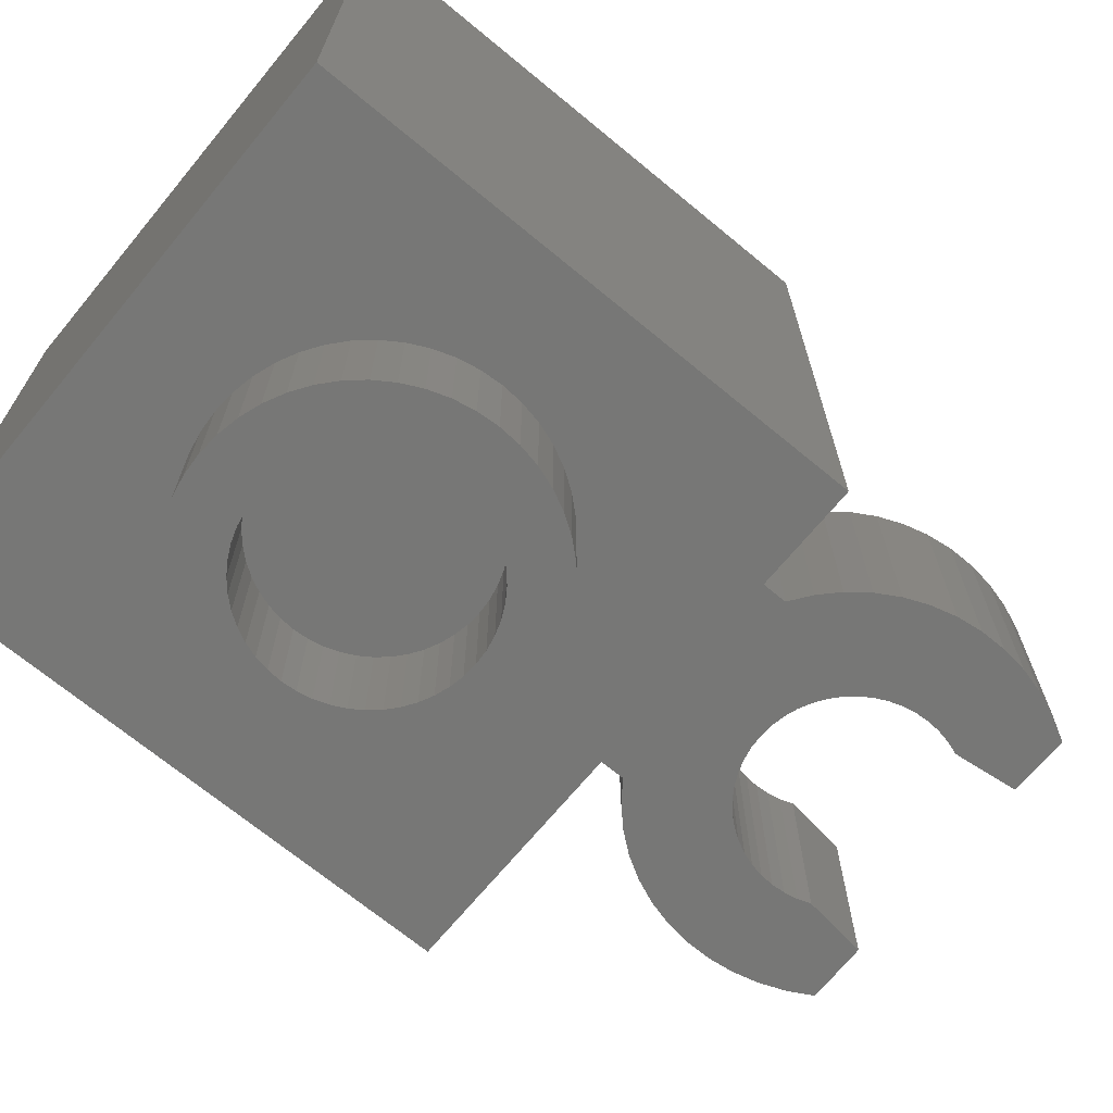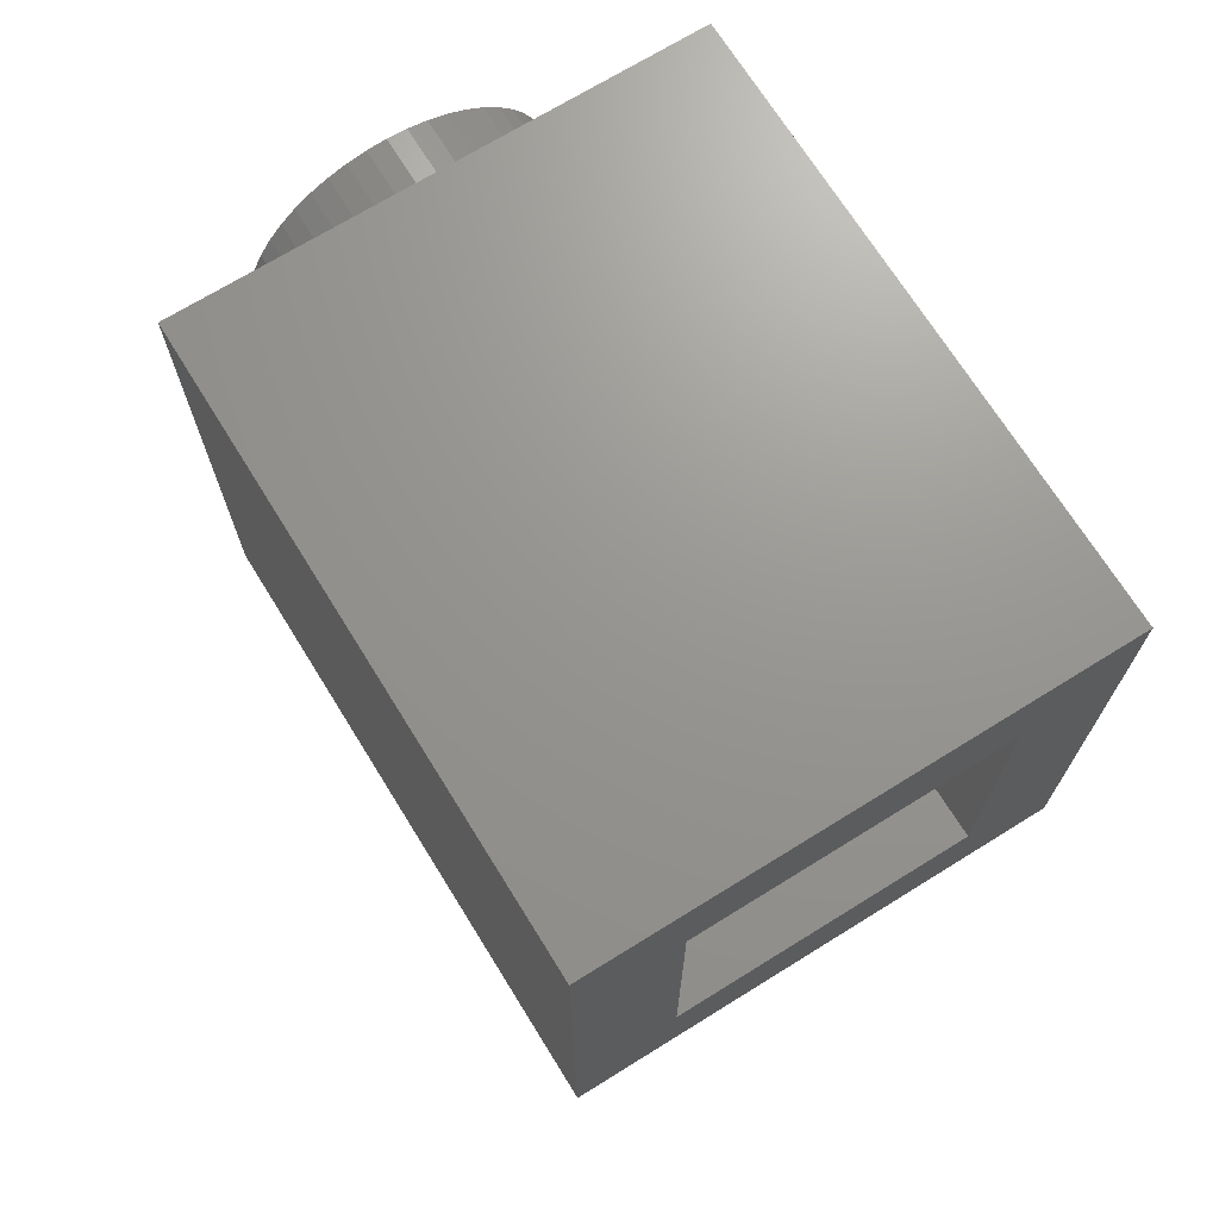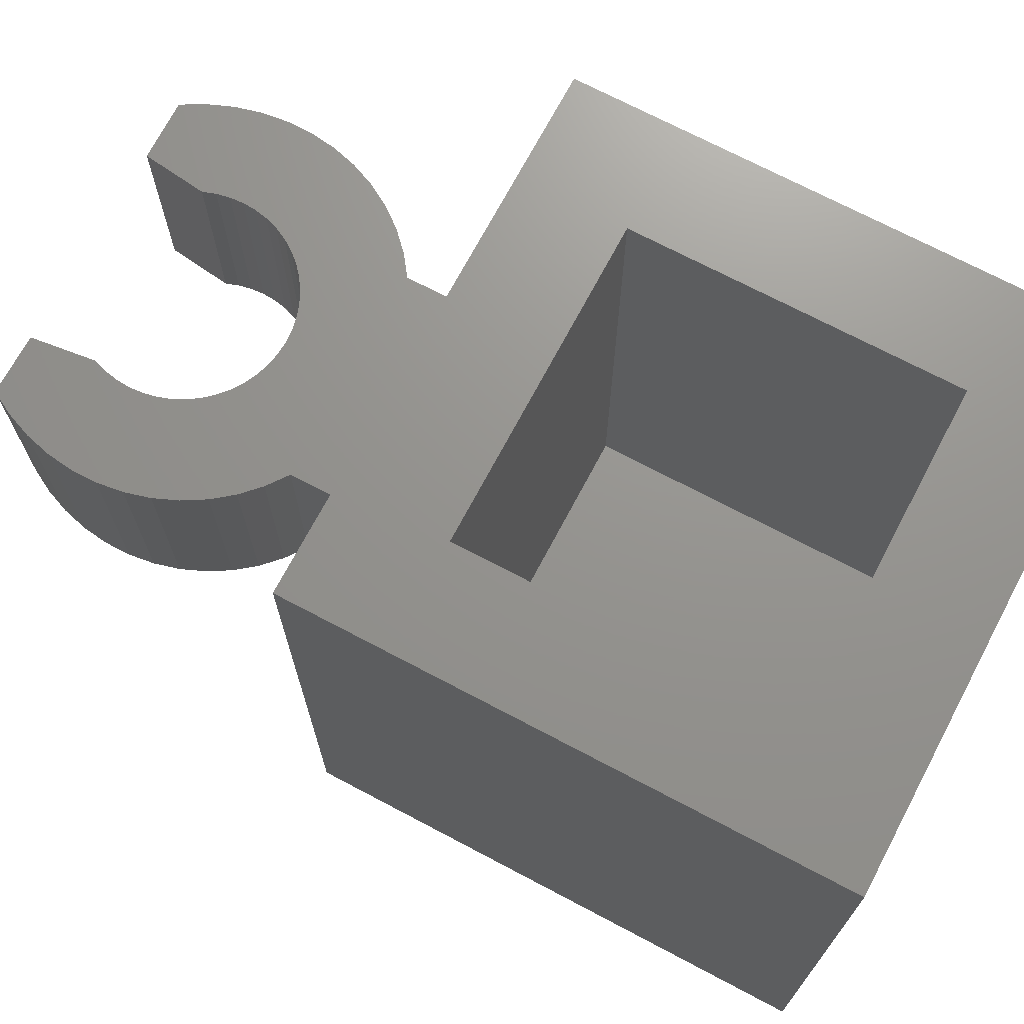
<metadata>
{"format":"stl","ext":"stl","renderer":"f3d","projection":"perspective","resolution":1024,"background":"white","views":[{"elev":-69.5,"azim":50.4,"up":"+Y"},{"elev":70.4,"azim":148.2,"up":"+Z"},{"elev":71.0,"azim":-62.1,"up":"+Y"}]}
</metadata>
<code>
# stl→obj: 352 verts, 568 faces
v -4 9.6 4
v 4 9.6 4
v 2.4 9.6 2.4
v -2.4 9.6 2.4
v 4 9.6 -4
v 2.4 9.6 -2.4
v -4 9.6 -4
v -2.4 9.6 -2.4
v -2.4 1.6 2.4
v 2.4 1.6 2.4
v 2.4 1.6 -2.4
v -2.4 1.6 -2.4
v 4 0 4
v -4 0 -4
v 4 0 -4
v -4 0 4
v 1.676 6.4 -4
v -1.676 6.4 -4
v -1.676 3.2 -4
v 1.676 3.2 -4
v 1.586 3.2 -7.791
v 1.6 3.2 -8
v 1.6 3.2 -6.4
v 1.545 3.2 -7.586
v 1.478 3.2 -7.388
v 1.386 3.2 -7.2
v 1.269 3.2 -7.026
v 1.131 3.2 -6.869
v 0.9741 3.2 -6.731
v 0.8 3.2 -6.614
v 0.6123 3.2 -6.522
v 0.4141 3.2 -6.455
v 0.2088 3.2 -6.414
v 0 3.2 -6.4
v 1.6 3.2 -9.6
v 1.586 3.2 -8.209
v 1.545 3.2 -8.414
v 1.478 3.2 -8.612
v 1.676 3.2 -5.369
v 2.53 3.2 -9.612
v 2.727 3.2 -9.255
v 1.992 3.2 -5.602
v 2.878 3.2 -8.876
v 2.274 3.2 -5.875
v 2.979 3.2 -8.482
v 2.517 3.2 -6.186
v 3.029 3.2 -8.08
v 2.717 3.2 -6.527
v 3.028 3.2 -7.677
v 2.87 3.2 -6.894
v 2.974 3.2 -7.279
v -1.586 3.2 -7.791
v -1.6 3.2 -6.4
v -1.6 3.2 -8
v -1.545 3.2 -7.586
v -1.478 3.2 -7.388
v -1.386 3.2 -7.2
v -1.269 3.2 -7.026
v -1.131 3.2 -6.869
v -0.9741 3.2 -6.731
v -0.8 3.2 -6.614
v -0.6123 3.2 -6.522
v -0.4141 3.2 -6.455
v -0.2088 3.2 -6.414
v -1.6 3.2 -9.6
v -1.586 3.2 -8.209
v -1.545 3.2 -8.414
v -1.478 3.2 -8.612
v -1.676 3.2 -5.369
v -2.727 3.2 -9.255
v -2.53 3.2 -9.612
v -1.992 3.2 -5.602
v -2.878 3.2 -8.876
v -2.274 3.2 -5.875
v -2.979 3.2 -8.482
v -2.517 3.2 -6.186
v -3.029 3.2 -8.08
v -2.717 3.2 -6.527
v -3.028 3.2 -7.677
v -2.87 3.2 -6.894
v -2.974 3.2 -7.279
v -1.586 6.4 -7.791
v -1.6 6.4 -8
v -1.6 6.4 -6.4
v -1.545 6.4 -7.586
v -1.478 6.4 -7.388
v -1.386 6.4 -7.2
v -1.269 6.4 -7.026
v -1.131 6.4 -6.869
v -0.9741 6.4 -6.731
v -0.8 6.4 -6.614
v -0.6123 6.4 -6.522
v -0.4141 6.4 -6.455
v -0.2088 6.4 -6.414
v 0 6.4 -6.4
v -1.6 6.4 -9.6
v -1.586 6.4 -8.209
v -1.545 6.4 -8.414
v -1.478 6.4 -8.612
v -1.676 6.4 -5.369
v -2.53 6.4 -9.612
v -2.727 6.4 -9.255
v -1.992 6.4 -5.602
v -2.878 6.4 -8.876
v -2.274 6.4 -5.875
v -2.979 6.4 -8.482
v -2.517 6.4 -6.186
v -3.029 6.4 -8.08
v -2.717 6.4 -6.527
v -3.028 6.4 -7.677
v -2.87 6.4 -6.894
v -2.974 6.4 -7.279
v 1.586 6.4 -7.791
v 1.6 6.4 -6.4
v 1.6 6.4 -8
v 1.545 6.4 -7.586
v 1.478 6.4 -7.388
v 1.386 6.4 -7.2
v 1.269 6.4 -7.026
v 1.131 6.4 -6.869
v 0.9741 6.4 -6.731
v 0.8 6.4 -6.614
v 0.6123 6.4 -6.522
v 0.4141 6.4 -6.455
v 0.2088 6.4 -6.414
v 1.545 6.4 -8.414
v 1.478 6.4 -8.612
v 1.586 6.4 -8.209
v 1.546 6.4 -7.586
v 1.546 3.2 -7.586
v 0.974 6.4 -6.731
v 0.974 3.2 -6.731
v 0.7999 6.4 -6.614
v 0.7999 3.2 -6.614
v 0.2089 6.4 -6.414
v 0.2089 3.2 -6.414
v -0 6.4 -6.4
v -0 3.2 -6.4
v -0.2089 6.4 -6.414
v -0.2089 3.2 -6.414
v -0.4141 6.4 -6.454
v -0.4141 3.2 -6.454
v -0.974 6.4 -6.731
v -0.974 3.2 -6.731
v -1.546 6.4 -8.414
v -1.546 3.2 -8.414
v 1.6 6.4 -9.6
v 1.676 6.4 -5.369
v 2.727 6.4 -9.255
v 2.53 6.4 -9.612
v 1.992 6.4 -5.602
v 2.878 6.4 -8.876
v 2.274 6.4 -5.875
v 2.979 6.4 -8.482
v 2.517 6.4 -6.186
v 3.029 6.4 -8.08
v 2.717 6.4 -6.527
v 3.028 6.4 -7.677
v 2.87 6.4 -6.894
v 2.974 6.4 -7.279
v -0.2088 -1.6 1.586
v 0 0 1.6
v 0 -1.6 1.6
v -0.2088 0 1.586
v -0.4141 -1.6 1.545
v -0.4141 0 1.545
v -0.6123 -1.6 1.478
v -0.6123 0 1.478
v -0.8 -1.6 1.386
v -0.8 0 1.386
v -0.9741 -1.6 1.269
v -0.9741 0 1.269
v -1.131 -1.6 1.131
v -1.131 0 1.131
v -1.269 -1.6 0.9741
v -1.269 0 0.9741
v -1.386 -1.6 0.8
v -1.386 0 0.8
v -1.478 -1.6 0.6123
v -1.478 0 0.6123
v -1.545 -1.6 0.4141
v -1.545 0 0.4141
v -1.586 -1.6 0.2088
v -1.586 0 0.2088
v -1.6 -1.6 0
v -1.6 0 0
v -1.586 -1.6 -0.2088
v -1.586 0 -0.2088
v -1.545 -1.6 -0.4141
v -1.545 0 -0.4141
v -1.478 -1.6 -0.6123
v -1.478 0 -0.6123
v -1.386 -1.6 -0.8
v -1.386 0 -0.8
v -1.269 -1.6 -0.9741
v -1.269 0 -0.9741
v -1.131 -1.6 -1.131
v -1.131 0 -1.131
v -0.9741 -1.6 -1.269
v -0.9741 0 -1.269
v -0.8 -1.6 -1.386
v -0.8 0 -1.386
v -0.6123 -1.6 -1.478
v -0.6123 0 -1.478
v -0.4141 -1.6 -1.545
v -0.4141 0 -1.545
v -0.2088 -1.6 -1.586
v -0.2088 0 -1.586
v 0 -1.6 -1.6
v 0 0 -1.6
v 0.2088 -1.6 -1.586
v 0.2088 0 -1.586
v 0.4141 -1.6 -1.545
v 0.4141 0 -1.545
v 0.6123 -1.6 -1.478
v 0.6123 0 -1.478
v 0.8 -1.6 -1.386
v 0.8 0 -1.386
v 0.9741 -1.6 -1.269
v 0.9741 0 -1.269
v 1.131 -1.6 -1.131
v 1.131 0 -1.131
v 1.269 -1.6 -0.9741
v 1.269 0 -0.9741
v 1.386 -1.6 -0.8
v 1.386 0 -0.8
v 1.478 -1.6 -0.6123
v 1.478 0 -0.6123
v 1.545 -1.6 -0.4141
v 1.545 0 -0.4141
v 1.586 -1.6 -0.2088
v 1.586 0 -0.2088
v 1.6 -1.6 0
v 1.6 0 0
v 1.586 -1.6 0.2088
v 1.586 0 0.2088
v 1.545 -1.6 0.4141
v 1.545 0 0.4141
v 1.478 -1.6 0.6123
v 1.478 0 0.6123
v 1.386 -1.6 0.8
v 1.386 0 0.8
v 1.269 -1.6 0.9741
v 1.269 0 0.9741
v 1.131 -1.6 1.131
v 1.131 0 1.131
v 0.9741 -1.6 1.269
v 0.9741 0 1.269
v 0.8 -1.6 1.386
v 0.8 0 1.386
v 0.6123 -1.6 1.478
v 0.6123 0 1.478
v 0.4141 -1.6 1.545
v 0.4141 0 1.545
v 0.2088 -1.6 1.586
v 0.2088 0 1.586
v -0.3132 -1.6 2.379
v 0 -1.6 2.4
v 0 0 2.4
v -0.3132 0 2.379
v -0.6211 -1.6 2.318
v -0.6211 0 2.318
v -0.9185 -1.6 2.217
v -0.9185 0 2.217
v -1.2 -1.6 2.078
v -1.2 0 2.078
v -1.461 -1.6 1.904
v -1.461 0 1.904
v -1.697 -1.6 1.697
v -1.697 0 1.697
v -1.904 -1.6 1.461
v -1.904 0 1.461
v -2.078 -1.6 1.2
v -2.078 0 1.2
v -2.217 -1.6 0.9185
v -2.217 0 0.9185
v -2.318 -1.6 0.6211
v -2.318 0 0.6211
v -2.379 -1.6 0.3132
v -2.379 0 0.3132
v -2.4 -1.6 0
v -2.4 0 0
v -2.379 -1.6 -0.3132
v -2.379 0 -0.3132
v -2.318 -1.6 -0.6211
v -2.318 0 -0.6211
v -2.217 -1.6 -0.9185
v -2.217 0 -0.9185
v -2.078 -1.6 -1.2
v -2.078 0 -1.2
v -1.904 -1.6 -1.461
v -1.904 0 -1.461
v -1.697 -1.6 -1.697
v -1.697 0 -1.697
v -1.461 -1.6 -1.904
v -1.461 0 -1.904
v -1.2 -1.6 -2.078
v -1.2 0 -2.078
v -0.9185 -1.6 -2.217
v -0.9185 0 -2.217
v -0.6211 -1.6 -2.318
v -0.6211 0 -2.318
v -0.3132 -1.6 -2.379
v -0.3132 0 -2.379
v 0 -1.6 -2.4
v 0 0 -2.4
v 0.3132 -1.6 -2.379
v 0.3132 0 -2.379
v 0.6211 -1.6 -2.318
v 0.6211 0 -2.318
v 0.9185 -1.6 -2.217
v 0.9185 0 -2.217
v 1.2 -1.6 -2.078
v 1.2 0 -2.078
v 1.461 -1.6 -1.904
v 1.461 0 -1.904
v 1.697 -1.6 -1.697
v 1.697 0 -1.697
v 1.904 -1.6 -1.461
v 1.904 0 -1.461
v 2.078 -1.6 -1.2
v 2.078 0 -1.2
v 2.217 -1.6 -0.9185
v 2.217 0 -0.9185
v 2.318 -1.6 -0.6211
v 2.318 0 -0.6211
v 2.379 -1.6 -0.3132
v 2.379 0 -0.3132
v 2.4 -1.6 0
v 2.4 0 0
v 2.379 -1.6 0.3132
v 2.379 0 0.3132
v 2.318 -1.6 0.6211
v 2.318 0 0.6211
v 2.217 -1.6 0.9185
v 2.217 0 0.9185
v 2.078 -1.6 1.2
v 2.078 0 1.2
v 1.904 -1.6 1.461
v 1.904 0 1.461
v 1.697 -1.6 1.697
v 1.697 0 1.697
v 1.461 -1.6 1.904
v 1.461 0 1.904
v 1.2 -1.6 2.078
v 1.2 0 2.078
v 0.9185 -1.6 2.217
v 0.9185 0 2.217
v 0.6211 -1.6 2.318
v 0.6211 0 2.318
v 0.3132 -1.6 2.379
v 0.3132 0 2.379
f 1 2 3
f 3 4 1
f 2 5 6
f 6 3 2
f 5 7 8
f 8 6 5
f 7 1 4
f 4 8 7
f 9 10 11
f 11 12 9
f 9 4 3
f 3 10 9
f 12 8 4
f 4 9 12
f 11 6 8
f 8 12 11
f 10 3 6
f 6 11 10
f 13 14 15
f 14 13 16
f 13 1 16
f 1 13 2
f 16 7 14
f 7 16 1
f 15 2 13
f 2 15 5
f 5 17 18
f 18 7 5
f 7 18 19
f 19 14 7
f 14 19 20
f 20 15 14
f 15 20 17
f 17 5 15
f 21 22 23
f 24 21 23
f 25 24 23
f 26 25 23
f 27 26 23
f 28 27 23
f 29 28 23
f 30 29 23
f 31 30 23
f 32 31 23
f 33 32 23
f 34 33 23
f 35 22 36
f 35 36 37
f 35 37 38
f 39 40 41
f 41 42 39
f 42 41 43
f 43 44 42
f 44 43 45
f 45 46 44
f 46 45 47
f 47 48 46
f 48 47 49
f 49 50 48
f 50 49 51
f 52 53 54
f 55 53 52
f 56 53 55
f 57 53 56
f 58 53 57
f 59 53 58
f 60 53 59
f 61 53 60
f 62 53 61
f 63 53 62
f 64 53 63
f 34 53 64
f 65 66 54
f 65 67 66
f 65 68 67
f 69 70 71
f 70 69 72
f 72 73 70
f 73 72 74
f 74 75 73
f 75 74 76
f 76 77 75
f 77 76 78
f 78 79 77
f 79 78 80
f 80 81 79
f 34 23 39
f 39 69 34
f 69 53 34
f 82 83 84
f 85 82 84
f 86 85 84
f 87 86 84
f 88 87 84
f 89 88 84
f 90 89 84
f 91 90 84
f 92 91 84
f 93 92 84
f 94 93 84
f 95 94 84
f 96 83 97
f 96 97 98
f 96 98 99
f 100 101 102
f 102 103 100
f 103 102 104
f 104 105 103
f 105 104 106
f 106 107 105
f 107 106 108
f 108 109 107
f 109 108 110
f 110 111 109
f 111 110 112
f 113 114 115
f 116 114 113
f 117 114 116
f 118 114 117
f 119 114 118
f 120 114 119
f 121 114 120
f 122 114 121
f 123 114 122
f 124 114 123
f 125 114 124
f 95 114 125
f 126 127 38
f 38 37 126
f 128 126 37
f 37 36 128
f 115 128 36
f 36 22 115
f 113 115 22
f 22 21 113
f 129 113 21
f 21 130 129
f 117 129 130
f 130 25 117
f 118 117 25
f 25 26 118
f 119 118 26
f 26 27 119
f 120 119 27
f 27 28 120
f 131 120 28
f 28 132 131
f 133 131 132
f 132 134 133
f 123 133 134
f 134 31 123
f 124 123 31
f 31 32 124
f 135 124 32
f 32 136 135
f 137 135 136
f 136 138 137
f 139 137 138
f 138 140 139
f 141 139 140
f 140 142 141
f 92 141 142
f 142 62 92
f 91 92 62
f 62 61 91
f 143 91 61
f 61 144 143
f 89 143 144
f 144 59 89
f 88 89 59
f 59 58 88
f 87 88 58
f 58 57 87
f 86 87 57
f 57 56 86
f 85 86 56
f 56 55 85
f 82 85 55
f 55 52 82
f 83 82 52
f 52 54 83
f 97 83 54
f 54 66 97
f 145 97 66
f 66 146 145
f 99 145 146
f 146 68 99
f 147 128 115
f 147 126 128
f 147 127 126
f 148 149 150
f 149 148 151
f 151 152 149
f 152 151 153
f 153 154 152
f 154 153 155
f 155 156 154
f 156 155 157
f 157 158 156
f 158 157 159
f 159 160 158
f 41 40 150
f 150 149 41
f 43 41 149
f 149 152 43
f 45 43 152
f 152 154 45
f 47 45 154
f 154 156 47
f 49 47 156
f 156 158 49
f 51 49 158
f 158 160 51
f 50 51 160
f 160 159 50
f 48 50 159
f 159 157 48
f 46 48 157
f 157 155 46
f 44 46 155
f 155 153 44
f 42 44 153
f 153 151 42
f 39 42 151
f 151 148 39
f 70 101 71
f 101 70 102
f 73 102 70
f 102 73 104
f 75 104 73
f 104 75 106
f 77 106 75
f 106 77 108
f 79 108 77
f 108 79 110
f 81 110 79
f 110 81 112
f 80 112 81
f 112 80 111
f 78 111 80
f 111 78 109
f 76 109 78
f 109 76 107
f 74 107 76
f 107 74 105
f 72 105 74
f 105 72 103
f 69 103 72
f 103 69 100
f 95 84 100
f 100 148 95
f 148 114 95
f 69 20 19
f 20 69 39
f 100 19 18
f 19 100 69
f 148 18 17
f 18 148 100
f 39 17 20
f 17 39 148
f 99 68 65
f 65 96 99
f 101 96 65
f 65 71 101
f 150 40 35
f 35 147 150
f 127 147 35
f 35 38 127
f 150 147 115
f 150 115 114
f 114 148 150
f 83 96 101
f 100 84 83
f 83 101 100
f 22 35 40
f 39 23 22
f 22 40 39
f 71 65 54
f 71 54 53
f 53 69 71
f 161 162 163
f 162 161 164
f 165 164 161
f 164 165 166
f 167 166 165
f 166 167 168
f 169 168 167
f 168 169 170
f 171 170 169
f 170 171 172
f 173 172 171
f 172 173 174
f 175 174 173
f 174 175 176
f 177 176 175
f 176 177 178
f 179 178 177
f 178 179 180
f 181 180 179
f 180 181 182
f 183 182 181
f 182 183 184
f 185 184 183
f 184 185 186
f 187 186 185
f 186 187 188
f 189 188 187
f 188 189 190
f 191 190 189
f 190 191 192
f 193 192 191
f 192 193 194
f 195 194 193
f 194 195 196
f 197 196 195
f 196 197 198
f 199 198 197
f 198 199 200
f 201 200 199
f 200 201 202
f 203 202 201
f 202 203 204
f 205 204 203
f 204 205 206
f 207 206 205
f 206 207 208
f 209 208 207
f 208 209 210
f 211 210 209
f 210 211 212
f 213 212 211
f 212 213 214
f 215 214 213
f 214 215 216
f 217 216 215
f 216 217 218
f 219 218 217
f 218 219 220
f 221 220 219
f 220 221 222
f 223 222 221
f 222 223 224
f 225 224 223
f 224 225 226
f 227 226 225
f 226 227 228
f 229 228 227
f 228 229 230
f 231 230 229
f 230 231 232
f 233 232 231
f 232 233 234
f 235 234 233
f 234 235 236
f 237 236 235
f 236 237 238
f 239 238 237
f 238 239 240
f 241 240 239
f 240 241 242
f 243 242 241
f 242 243 244
f 245 244 243
f 244 245 246
f 247 246 245
f 246 247 248
f 249 248 247
f 248 249 250
f 251 250 249
f 250 251 252
f 253 252 251
f 252 253 254
f 255 254 253
f 254 255 256
f 163 256 255
f 256 163 162
f 257 258 259
f 259 260 257
f 261 257 260
f 260 262 261
f 263 261 262
f 262 264 263
f 265 263 264
f 264 266 265
f 267 265 266
f 266 268 267
f 269 267 268
f 268 270 269
f 271 269 270
f 270 272 271
f 273 271 272
f 272 274 273
f 275 273 274
f 274 276 275
f 277 275 276
f 276 278 277
f 279 277 278
f 278 280 279
f 281 279 280
f 280 282 281
f 283 281 282
f 282 284 283
f 285 283 284
f 284 286 285
f 287 285 286
f 286 288 287
f 289 287 288
f 288 290 289
f 291 289 290
f 290 292 291
f 293 291 292
f 292 294 293
f 295 293 294
f 294 296 295
f 297 295 296
f 296 298 297
f 299 297 298
f 298 300 299
f 301 299 300
f 300 302 301
f 303 301 302
f 302 304 303
f 305 303 304
f 304 306 305
f 307 305 306
f 306 308 307
f 309 307 308
f 308 310 309
f 311 309 310
f 310 312 311
f 313 311 312
f 312 314 313
f 315 313 314
f 314 316 315
f 317 315 316
f 316 318 317
f 319 317 318
f 318 320 319
f 321 319 320
f 320 322 321
f 323 321 322
f 322 324 323
f 325 323 324
f 324 326 325
f 327 325 326
f 326 328 327
f 329 327 328
f 328 330 329
f 331 329 330
f 330 332 331
f 333 331 332
f 332 334 333
f 335 333 334
f 334 336 335
f 337 335 336
f 336 338 337
f 339 337 338
f 338 340 339
f 341 339 340
f 340 342 341
f 343 341 342
f 342 344 343
f 345 343 344
f 344 346 345
f 347 345 346
f 346 348 347
f 349 347 348
f 348 350 349
f 351 349 350
f 350 352 351
f 258 351 352
f 352 259 258
f 258 257 161
f 161 163 258
f 257 261 165
f 165 161 257
f 261 263 167
f 167 165 261
f 263 265 169
f 169 167 263
f 265 267 171
f 171 169 265
f 267 269 173
f 173 171 267
f 269 271 175
f 175 173 269
f 271 273 177
f 177 175 271
f 273 275 179
f 179 177 273
f 275 277 181
f 181 179 275
f 277 279 183
f 183 181 277
f 279 281 185
f 185 183 279
f 281 283 187
f 187 185 281
f 283 285 189
f 189 187 283
f 285 287 191
f 191 189 285
f 287 289 193
f 193 191 287
f 289 291 195
f 195 193 289
f 291 293 197
f 197 195 291
f 293 295 199
f 199 197 293
f 295 297 201
f 201 199 295
f 297 299 203
f 203 201 297
f 299 301 205
f 205 203 299
f 301 303 207
f 207 205 301
f 303 305 209
f 209 207 303
f 305 307 211
f 211 209 305
f 307 309 213
f 213 211 307
f 309 311 215
f 215 213 309
f 311 313 217
f 217 215 311
f 313 315 219
f 219 217 313
f 315 317 221
f 221 219 315
f 317 319 223
f 223 221 317
f 319 321 225
f 225 223 319
f 321 323 227
f 227 225 321
f 323 325 229
f 229 227 323
f 325 327 231
f 231 229 325
f 327 329 233
f 233 231 327
f 329 331 235
f 235 233 329
f 331 333 237
f 237 235 331
f 333 335 239
f 239 237 333
f 335 337 241
f 241 239 335
f 337 339 243
f 243 241 337
f 339 341 245
f 245 243 339
f 341 343 247
f 247 245 341
f 343 345 249
f 249 247 343
f 345 347 251
f 251 249 345
f 347 349 253
f 253 251 347
f 349 351 255
f 255 253 349
f 351 258 163
f 163 255 351

</code>
